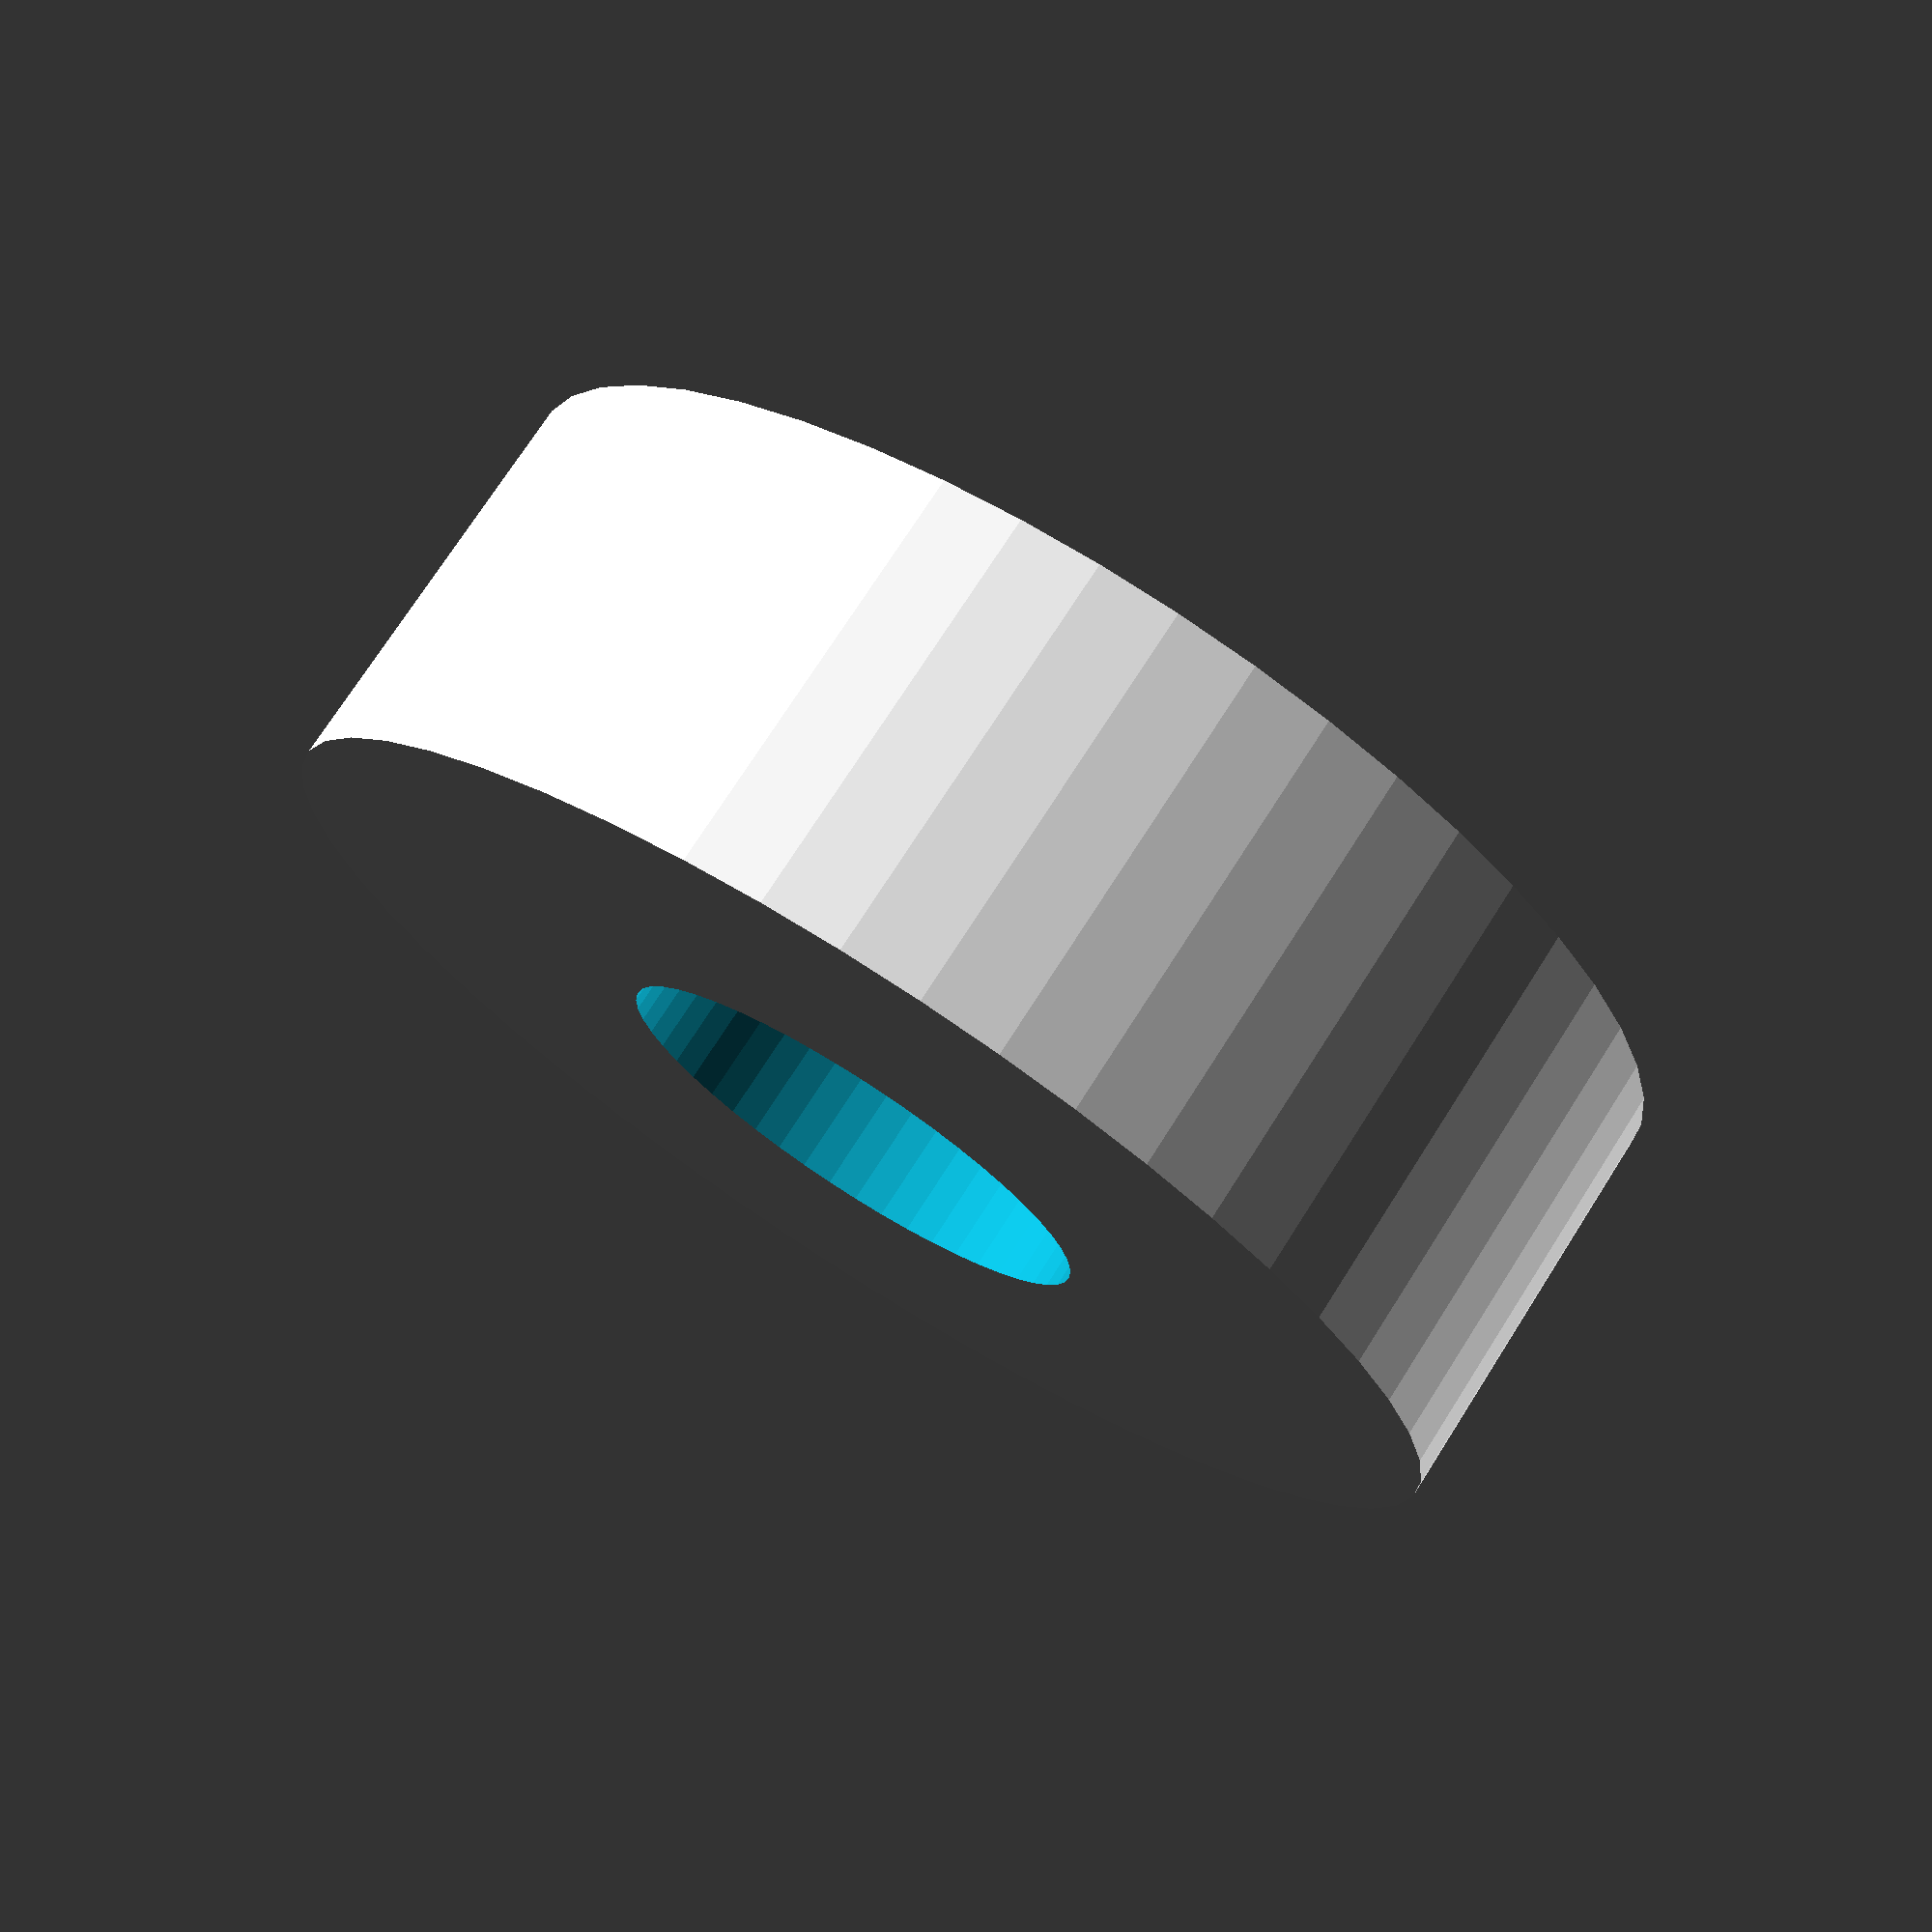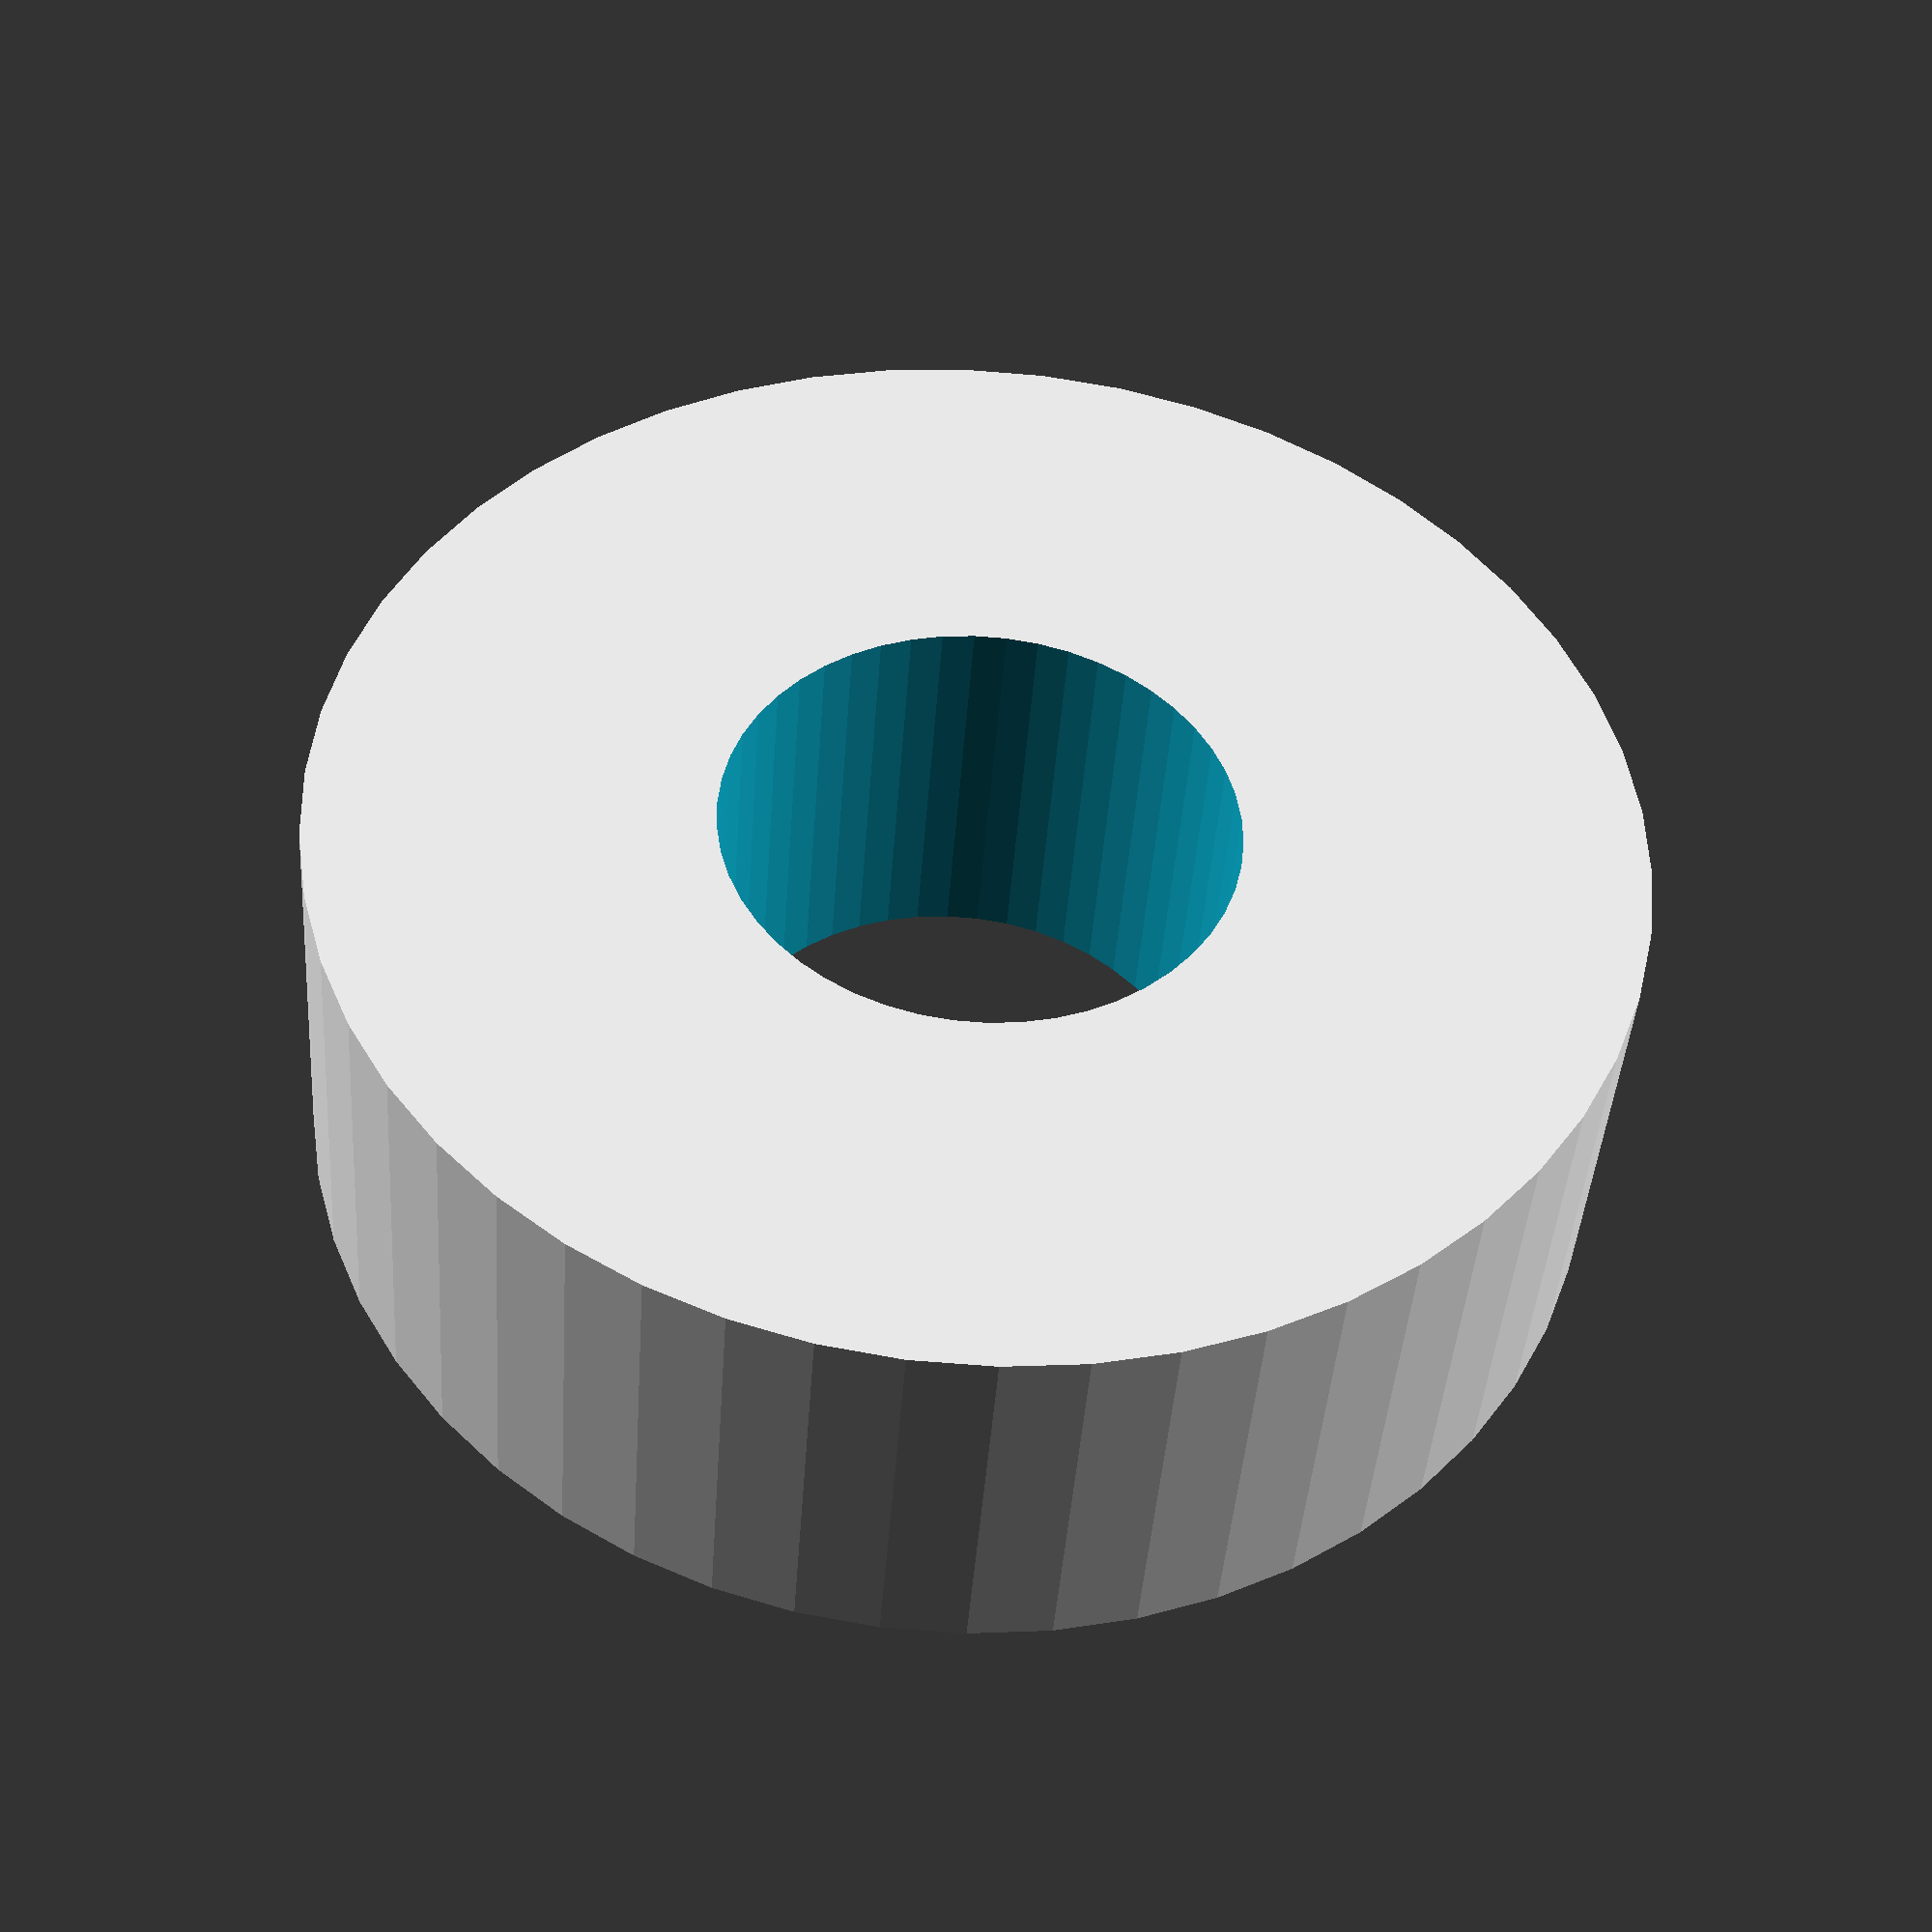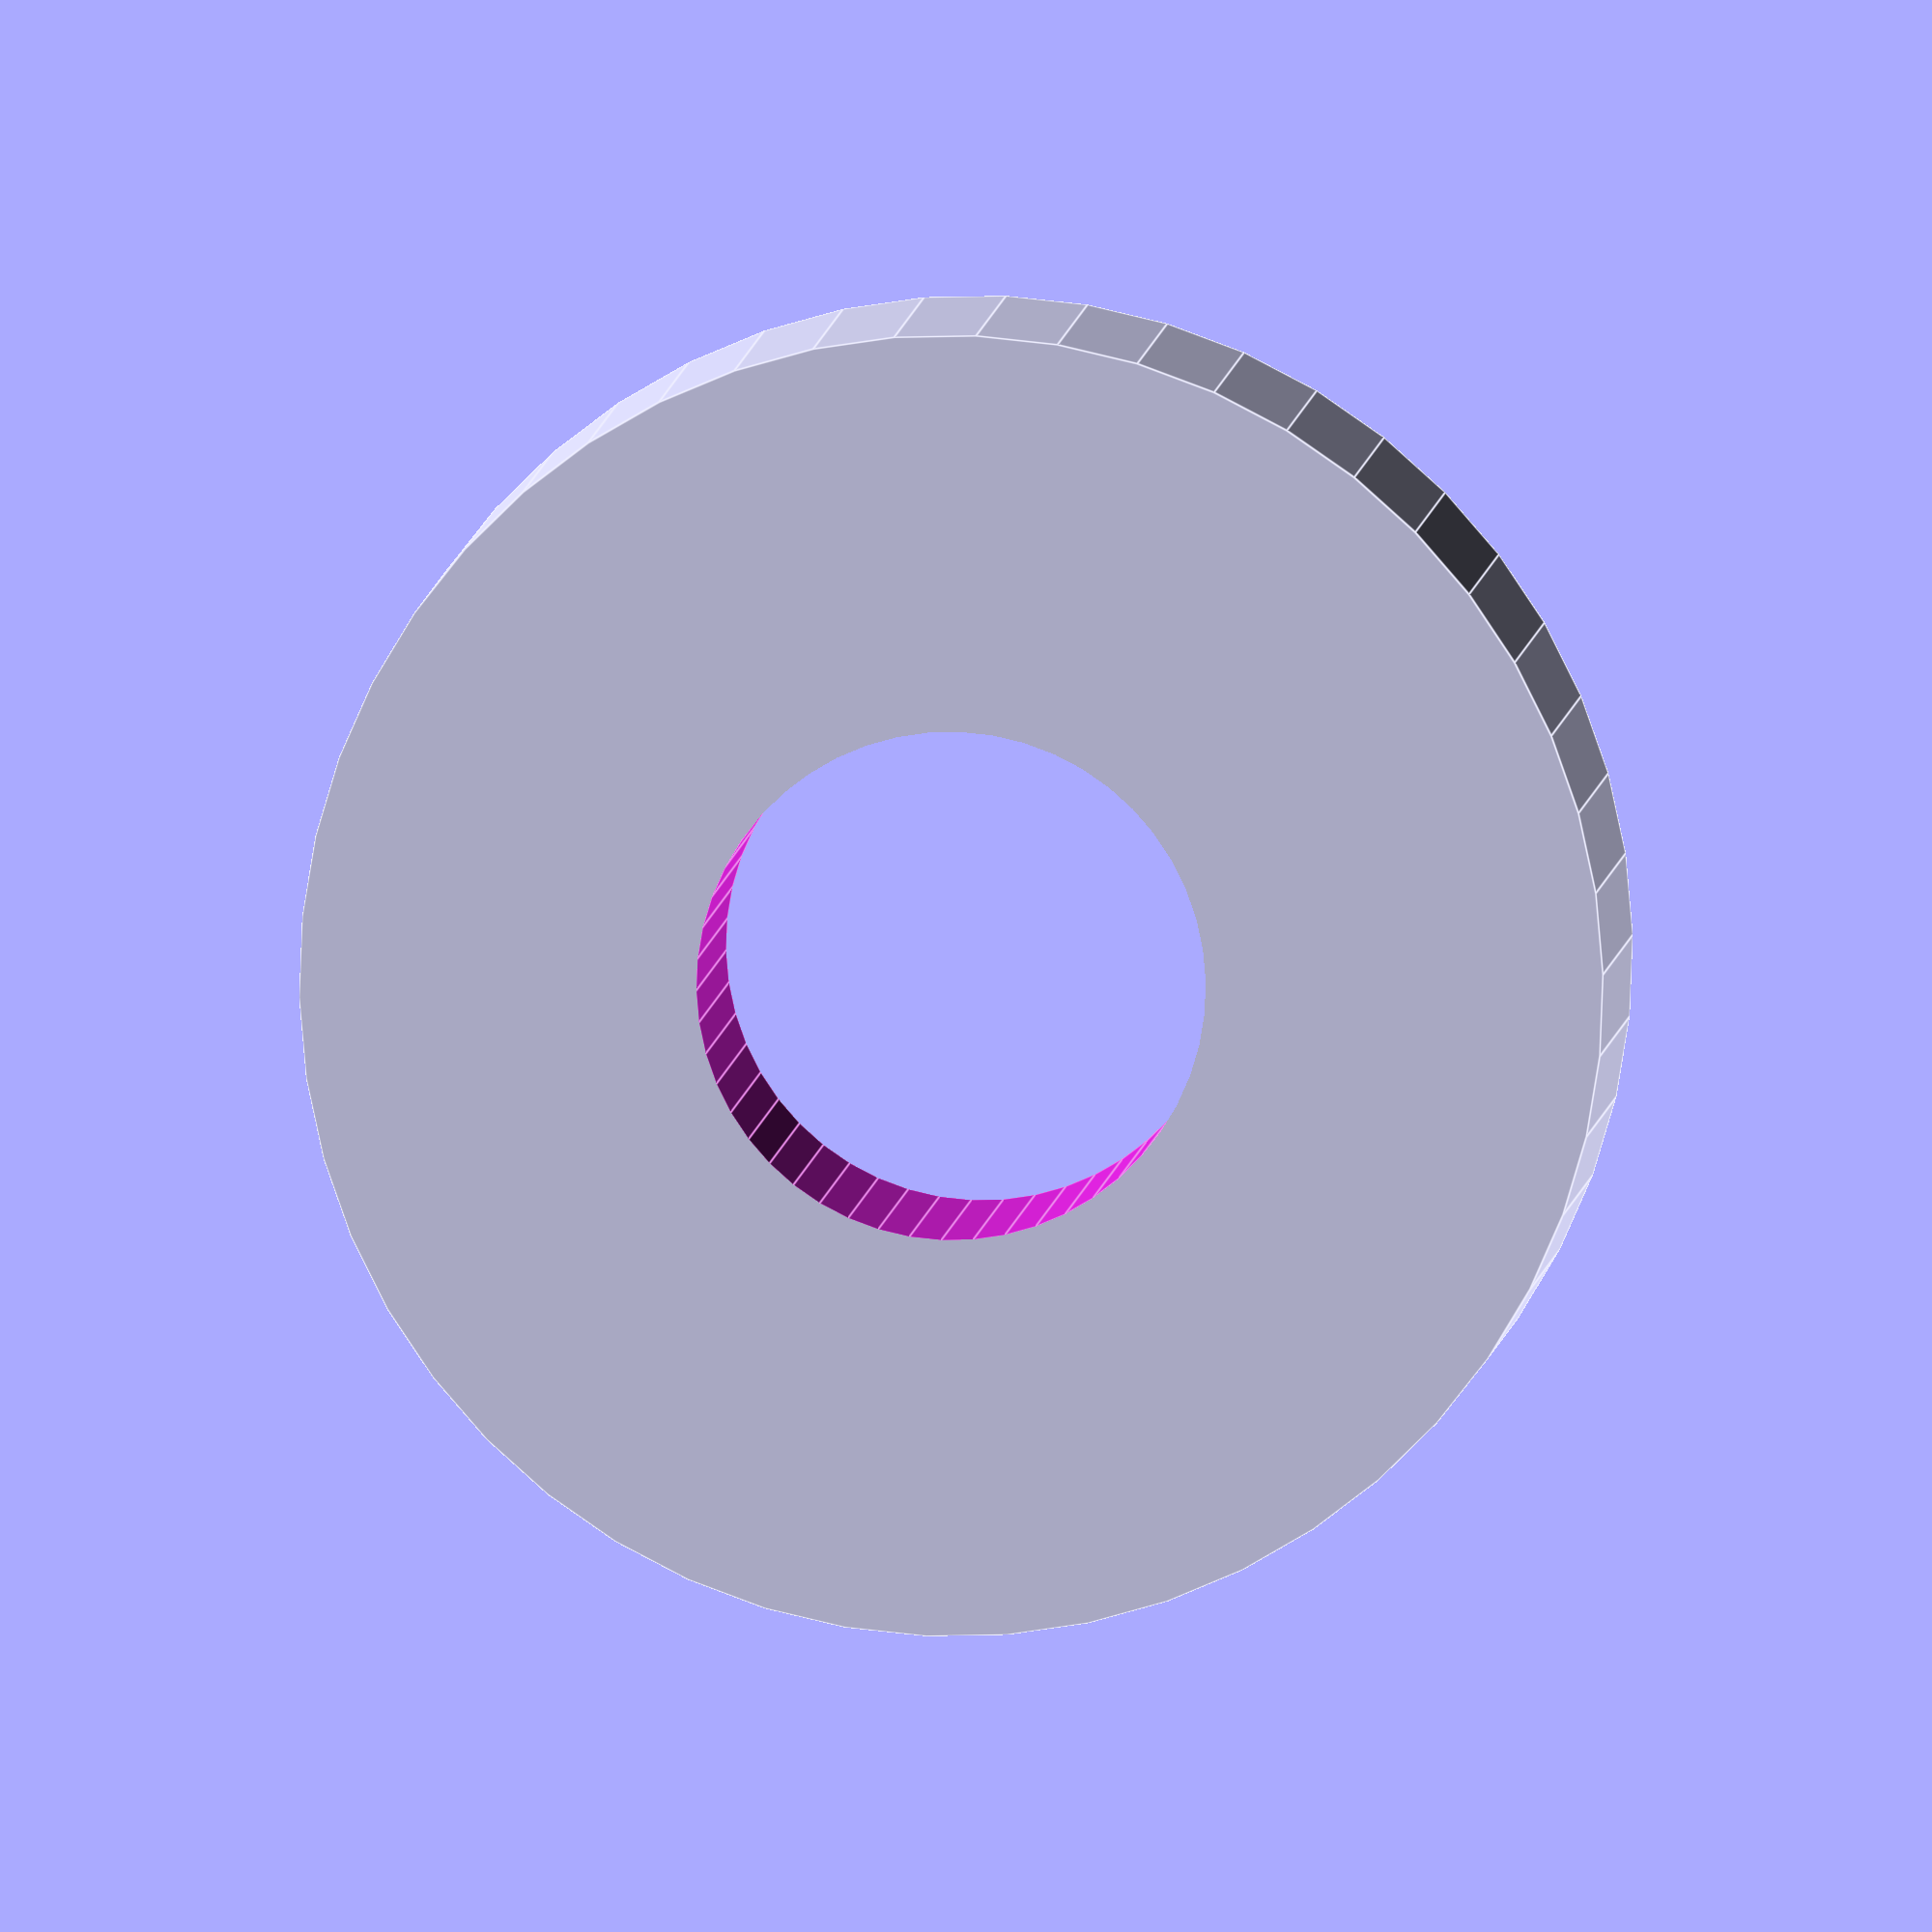
<openscad>
// Bearing Customiser (http://www.thingiverse.com/thing:313437)
// *********************************************************************************
// Version history:
// Author:			Date: 			Description:
// Whitecoat		2014-04-28		Initial build
// 
// *********************************************************************************
// customiser script

// Bearing Part Number
PartNo = 608;  // [ 603,  604, 605,606, 607, 608, 609, 623, 624, 625, 626, 627, 628, 629, 633, 634, 635, 636, 637, 638, 639, 673, 674, 675, 676, 677,  678,  683,  684,  685,  686,  687,  688,  689,  693,  694,  695,  696,  697,  698,  699,  6000, 6001, 6002, 6003, 6004, 6005, 6006, 6007, 6008, 6009, 6010, 6011, 6012, 6013, 6014, 6015, 6016, 6017, 6018, 6019, 6020, 6021, 6022, 6024, 6026, 6028, 6030, 6200, 6201, 6202, 6203, 6204, 6205, 6206, 6207, 6208, 6209, 6210, 6211, 6212, 6213, 6214, 6215, 6216, 6217, 6218, 6219, 6220, 6221, 6222, 6224, 6226, 6228, 6230, 6300, 6301, 6302, 6303, 6304, 6305, 6306, 6307, 6308, 6309, 6310, 6311, 6312, 6313, 6314, 6315, 6316, 6317, 6318, 6319, 6320, 6321, 6322, 6324, 6326, 6328, 6330, 6701, 6702, 6703, 6704, 6705, 6706, 6707, 6800, 6801, 6802, 6803, 6804, 6805, 6806, 6807, 6808, 6809, 6810, 6811, 6812, 6813, 6814, 6815, 6816, 6817, 6818, 6819, 6820, 6821, 6822, 6824, 6826, 6828, 6830, 6200, 6201, 6202, 6203, 6204, 6205, 6206, 6207, 6208, 6209, 6210, 6211, 6212, 6213, 6214, 6215, 6216, 6217, 6218, 6219, 6220, 6221, 6222, 6224, 6226, 6228, 6230, 6300, 6301, 6302, 6303, 6304, 6305, 6306, 6307, 6308, 6309, 6310, 6311, 6312, 6313, 6314, 6315, 6316, 6317, 6318, 6319, 6320, 6321, 6322, 6324, 6326, 6328, 6330, 6701, 6702, 6703, 6704,  6705, 6706, 6707, 6800, 6801, 6802, 6803, 6804, 6805, 6806, 6807, 6808, 6809, 6810, 6811, 6812, 6813, 6814, 6815, 6816, 6817, 6818, 6819, 6820, 6821, 6822, 6824, 6826, 6828, 6830, 6900, 6901, 6902, 6903, 6904, 6905, 6906, 6907, 6908, 6909, 6910, 6911, 6912, 6913, 6914, 6915, 6916, 6917, 6918, 6919, 6920, 6921, 6922, 6924, 6926, 6928, 6930, 16001, 16002, 16003, 16004, 16005, 16006, 16007, 16008, 16009, 16010, 16011, 16012, 16013, 16014, 16015, 16016, 16017, 16018, 16019, 16020, 16021, 16022 ]
 

// Printer Tolerance (in mm).  This makes the print just a bit smaller to account for inaccuracy in printing. 
PrintTolerance = 0.25; 

fake_bearing(BearingPartNoToDim(PartNo),PrintTolerance);


// *********************************************************************************
//  Pasted in a bearing library below this point so that there was a single script 
//  for the customiser app
// *********************************************************************************


// Bearing Library
// *********************************************************************************
// Version history:
// Author:			Date: 			Description:
// Whitecoat		2014-02-21		Initial build
// 
// *********************************************************************************
// Included Functions:
// [d, D, B] = BearingPartNoToDim(PartNo);  	//Returns Dimensions given Part Number
//
// *********************************************************************************
// Public Modules:
// fake_bearing([d, D, B],Tolerance);  	 	//Creates Bearing shape for given dimensions
//															// or: fake_bearing(BearingPartNoToDim(608));
// 
// BearingHole(p_bearing_size,p_tolerance)
// *********************************************************************************
// *********************************************************************************
// Included Internal Modules:
//	FakeBearingTest1();  			//Unit Test 1 - Fake Bearing

module FakeBearingTest1()
	{
	Tolerance = 1.0; 		
	fake_bearing([9,12,2],Tolerance);
	}




// build a fake bearing using size vector [d (Inner Diamater), D (Outer Diamater), B (Width)]
// ----------------------------------------------------------------
// This module just creates a cored cylinder in the same of a bearing.
module fake_bearing(p_bearing_size,p_tolerance=0.25)
	{
	// internal parameters
	l_diff_tol = 0.1;  	// a tollerance added to difference operations 
							 	// to ensure surface is subtracted

	// build
	difference()
		{
		cylinder(r=(p_bearing_size[1]-p_tolerance)/2,h=p_bearing_size[2],$fn=50);
		translate([0,0,-l_diff_tol])
			{
			cylinder(r=(p_bearing_size[0])/2+p_tolerance,h=p_bearing_size[2]+l_diff_tol*2,$fn=50);
			}
		}
	}

// BearingHole [d (Inner Diamater), D (Outer Diamater), B (Width)]
// ----------------------------------------------------------------
// This module is intended for subtraction in a difference to make a hole for a bearing
module BearingHole(p_bearing_size,p_tolerance=0.25)
	{
	// internal parameters
	l_diff_tol = 0.1;  	// a tollerance added to difference operations 
							 	// to ensure surface is subtracted

	// build
	difference()
		{
		cylinder(r=(p_bearing_size[1]+p_tolerance)/2,h=p_bearing_size[2],$fn=50);
		}
	}

// bearing PartNo to Dimension conversion - result [d, D, B] in mm
// ----------------------------------------------------------------
// I did find something like this in the generic bearing library with MCAD, but 
// it had a farily limited set of part numbers, I wanted a more complete 
// table for this purpose, so I wrote my own.
function BearingPartNoToDim(PartNo) =
// 600 series (ZZ)
	PartNo == 603 ? [3, 9,  5]:
	PartNo == 604 ? [4, 12, 4]:
	PartNo == 605 ? [5, 14, 5]:
	PartNo == 606 ? [6, 17, 6]:
	PartNo == 607 ? [7, 19, 6]:
	PartNo == 608 ? [8, 22, 7]:
	PartNo == 609 ? [9, 24, 7]:
	PartNo == 623 ? [3, 10, 4]:
	PartNo == 624 ? [4, 13, 5]:
	PartNo == 625 ? [5, 16, 5]:
	PartNo == 626 ? [6, 19, 6]:
	PartNo == 627 ? [7, 22, 7]:
	PartNo == 628 ? [8, 22, 7]:
	PartNo == 629 ? [9, 22, 7]:
	PartNo == 633 ? [3, 13, 5]:
	PartNo == 634 ? [4, 16, 5]:
	PartNo == 635 ? [5, 19, 6]:
	PartNo == 636 ? [6, 22, 7]:
	PartNo == 637 ? [7, 26, 9]:
	PartNo == 638 ? [8, 28, 9]:
	PartNo == 639 ? [9, 30, 10]:
	PartNo == 673 ? [3, 6, 2.5]:
	PartNo == 674 ? [4, 7, 2.5]:
	PartNo == 675 ? [5, 8, 2.5]:
	PartNo == 676 ? [6, 10, 3]:
	PartNo == 677 ? [7, 11, 3]:
	PartNo == 678 ? [8, 12, 3.5]:
	PartNo == 683 ? [3, 7, 3]:
	PartNo == 684 ? [4, 9, 4]:
	PartNo == 685 ? [5, 11, 5]:
	PartNo == 686 ? [6, 13, 5]:
	PartNo == 687 ? [7, 14, 5]:
	PartNo == 688 ? [8, 16, 5]:
	PartNo == 689 ? [9, 17, 5]:
	PartNo == 693 ? [3, 8, 4]:
	PartNo == 694 ? [4, 11, 4]:
	PartNo == 695 ? [5, 13, 4]:
	PartNo == 696 ? [6, 15, 5]:
	PartNo == 697 ? [7, 17, 5]:
	PartNo == 698 ? [8, 19, 6]:
	PartNo == 699 ? [9, 20, 6]:
	PartNo == 6000 ? [10,  26,  8]:
	PartNo == 6001 ? [12,  28,  8]:
	PartNo == 6002 ? [15,  32,  9]:
	PartNo == 6003 ? [17,  35,  10]:
	PartNo == 6004 ? [20,  42,  12]:
	PartNo == 6005 ? [25,  47,  12]:
	PartNo == 6006 ? [30,  55,  13]:
	PartNo == 6007 ? [35,  62,  14]:
	PartNo == 6008 ? [40,  68,  15]:
	PartNo == 6009 ? [45,  75,  16]:
	PartNo == 6010 ? [50,  80,  16]:
	PartNo == 6011 ? [55,  90,  18]:
	PartNo == 6012 ? [60,  95,  18]:
	PartNo == 6013 ? [65,  100,  18]:
	PartNo == 6014 ? [70,  110,  20]:
	PartNo == 6015 ? [75,  115,  20]:
	PartNo == 6016 ? [80,  125,  22]:
	PartNo == 6017 ? [85,  130,  22]:
	PartNo == 6018 ? [90,  140,  24]:
	PartNo == 6019 ? [95,  145,  24]:
	PartNo == 6020 ? [100,  150,  24]:
	PartNo == 6021 ? [105,  160,  26]:
	PartNo == 6022 ? [110,  170,  28]:
	PartNo == 6024 ? [120,  180,  28]:
	PartNo == 6026 ? [130,  200,  33]:
	PartNo == 6028 ? [140,  210,  33]:
	PartNo == 6030 ? [150,  225,  35]:
	PartNo == 6200 ? [10,  30,  9]:
	PartNo == 6201 ? [12,  32,  10]:
	PartNo == 6202 ? [15,  35,  11]:
	PartNo == 6203 ? [17,  40,  12]:
	PartNo == 6204 ? [20,  47,  14]:
	PartNo == 6205 ? [25,  52,  15]:
	PartNo == 6206 ? [30,  62,  16]:
	PartNo == 6207 ? [35,  72,  17]:
	PartNo == 6208 ? [40,  80,  18]:
	PartNo == 6209 ? [45,  85,  19]:
	PartNo == 6210 ? [50,  90,  20]:
	PartNo == 6211 ? [55,  100,  21]:
	PartNo == 6212 ? [60,  110,  22]:
	PartNo == 6213 ? [65,  120,  23]:
	PartNo == 6214 ? [70,  125,  24]:
	PartNo == 6215 ? [75,  130,  25]:
	PartNo == 6216 ? [80,  140,  26]:
	PartNo == 6217 ? [85,  150,  28]:
	PartNo == 6218 ? [90,  160,  30]:
	PartNo == 6219 ? [95,  170,  32]:
	PartNo == 6220 ? [100,  180,  34]:
	PartNo == 6221 ? [105,  190,  36]:
	PartNo == 6222 ? [110,  200,  38]:
	PartNo == 6224 ? [120,  215,  40]:
	PartNo == 6226 ? [130,  230,  40]:
	PartNo == 6228 ? [140,  250,  42]:
	PartNo == 6230 ? [150,  270,  45]:
	PartNo == 6300 ? [10,  35,  11]:
	PartNo == 6301 ? [12,  37,  12]:
	PartNo == 6302 ? [15,  42,  13]:
	PartNo == 6303 ? [17,  47,  14]:
	PartNo == 6304 ? [20,  52,  15]:
	PartNo == 6305 ? [25,  62,  17]:
	PartNo == 6306 ? [30,  72,  19]:
	PartNo == 6307 ? [35,  80,  21]:
	PartNo == 6308 ? [40,  90,  23]:
	PartNo == 6309 ? [45,  100,  25]:
	PartNo == 6310 ? [50,  110,  27]:
	PartNo == 6311 ? [55,  120,  29]:
	PartNo == 6312 ? [60,  130,  31]:
	PartNo == 6313 ? [65,  140,  33]:
	PartNo == 6314 ? [70,  150,  35]:
	PartNo == 6315 ? [75,  160,  37]:
	PartNo == 6316 ? [80,  170,  39]:
	PartNo == 6317 ? [85,  180,  41]:
	PartNo == 6318 ? [90,  190,  43]:
	PartNo == 6319 ? [95,  200,  45]:
	PartNo == 6320 ? [100,  215,  47]:
	PartNo == 6321 ? [105,  225,  49]:
	PartNo == 6322 ? [110,  240,  50]:
	PartNo == 6324 ? [120,  260,  55]:
	PartNo == 6326 ? [130,  280,  58]:
	PartNo == 6328 ? [140,  300,  62]:
	PartNo == 6330 ? [150,  320,  65]:
	PartNo == 6701 ? [12,  18,  4]:
	PartNo == 6702 ? [15,  21,  4]:
	PartNo == 6703 ? [17,  23,  4]:
	PartNo == 6704 ? [20,  27,  4]:
	PartNo == 6705 ? [25,  32,  4]:
	PartNo == 6706 ? [30,  37,  4]:
	PartNo == 6707 ? [35,  44,  5]:
	PartNo == 6800 ? [10,  19,  5]:
	PartNo == 6801 ? [12,  21,  5]:
	PartNo == 6802 ? [15,  24,  5]:
	PartNo == 6803 ? [17,  26,  5]:
	PartNo == 6804 ? [20,  32,  7]:
	PartNo == 6805 ? [25,  37,  7]:
	PartNo == 6806 ? [30,  42,  7]:
	PartNo == 6807 ? [35,  47,  7]:
	PartNo == 6808 ? [40,  52,  7]:
	PartNo == 6809 ? [45,  58,  7]:
	PartNo == 6810 ? [50,  65,  7]:
	PartNo == 6811 ? [55,  72,  9]:
	PartNo == 6812 ? [60,  78,  10]:
	PartNo == 6813 ? [65,  85,  10]:
	PartNo == 6814 ? [70,  90,  10]:
	PartNo == 6815 ? [75,  95,  10]:
	PartNo == 6816 ? [80,  100,  10]:
	PartNo == 6817 ? [85,  110,  13]:
	PartNo == 6818 ? [90,  115,  13]:
	PartNo == 6819 ? [95,  120,  13]:
	PartNo == 6820 ? [100,  125,  13]:
	PartNo == 6821 ? [105,  130,  13]:
	PartNo == 6822 ? [110,  140,  16]:
	PartNo == 6824 ? [120,  150,  16]:
	PartNo == 6826 ? [130,  165,  18]:
	PartNo == 6828 ? [140,  175,  18]:
	PartNo == 6830 ? [150,  190,  20]:
	PartNo == 6200 ? [10,  30,  9]:
	PartNo == 6201 ? [12,  32,  10]:
	PartNo == 6202 ? [15,  35,  11]:
	PartNo == 6203 ? [17,  40,  12]:
	PartNo == 6204 ? [20,  47,  14]:
	PartNo == 6205 ? [25,  52,  15]:
	PartNo == 6206 ? [30,  62,  16]:
	PartNo == 6207 ? [35,  72,  17]:
	PartNo == 6208 ? [40,  80,  18]:
	PartNo == 6209 ? [45,  85,  19]:
	PartNo == 6210 ? [50,  90,  20]:
	PartNo == 6211 ? [55,  100,  21]:
	PartNo == 6212 ? [60,  110,  22]:
	PartNo == 6213 ? [65,  120,  23]:
	PartNo == 6214 ? [70,  125,  24]:
	PartNo == 6215 ? [75,  130,  25]:
	PartNo == 6216 ? [80,  140,  26]:
	PartNo == 6217 ? [85,  150,  28]:
	PartNo == 6218 ? [90,  160,  30]:
	PartNo == 6219 ? [95,  170,  32]:
	PartNo == 6220 ? [100,  180,  34]:
	PartNo == 6221 ? [105,  190,  36]:
	PartNo == 6222 ? [110,  200,  38]:
	PartNo == 6224 ? [120,  215,  40]:
	PartNo == 6226 ? [130,  230,  40]:
	PartNo == 6228 ? [140,  250,  42]:
	PartNo == 6230 ? [150,  270,  45]:
	PartNo == 6300 ? [10,  35,  11]:
	PartNo == 6301 ? [12,  37,  12]:
	PartNo == 6302 ? [15,  42,  13]:
	PartNo == 6303 ? [17,  47,  14]:
	PartNo == 6304 ? [20,  52,  15]:
	PartNo == 6305 ? [25,  62,  17]:
	PartNo == 6306 ? [30,  72,  19]:
	PartNo == 6307 ? [35,  80,  21]:
	PartNo == 6308 ? [40,  90,  23]:
	PartNo == 6309 ? [45,  100,  25]:
	PartNo == 6310 ? [50,  110,  27]:
	PartNo == 6311 ? [55,  120,  29]:
	PartNo == 6312 ? [60,  130,  31]:
	PartNo == 6313 ? [65,  140,  33]:
	PartNo == 6314 ? [70,  150,  35]:
	PartNo == 6315 ? [75,  160,  37]:
	PartNo == 6316 ? [80,  170,  39]:
	PartNo == 6317 ? [85,  180,  41]:
	PartNo == 6318 ? [90,  190,  43]:
	PartNo == 6319 ? [95,  200,  45]:
	PartNo == 6320 ? [100,  215,  47]:
	PartNo == 6321 ? [105,  225,  49]:
	PartNo == 6322 ? [110,  240,  50]:
	PartNo == 6324 ? [120,  260,  55]:
	PartNo == 6326 ? [130,  280,  58]:
	PartNo == 6328 ? [140,  300,  62]:
	PartNo == 6330 ? [150,  320,  65]:
	PartNo == 6701 ? [12,  18,  4]:
	PartNo == 6702 ? [15,  21,  4]:
	PartNo == 6703 ? [17,  23,  4]:
	PartNo == 6704 ? [20,  27,  4]:
	PartNo == 6705 ? [25,  32,  4]:
	PartNo == 6706 ? [30,  37,  4]:
	PartNo == 6707 ? [35,  44,  5]:
	PartNo == 6800 ? [10,  19,  5]:
	PartNo == 6801 ? [12,  21,  5]:
	PartNo == 6802 ? [15,  24,  5]:
	PartNo == 6803 ? [17,  26,  5]:
	PartNo == 6804 ? [20,  32,  7]:
	PartNo == 6805 ? [25,  37,  7]:
	PartNo == 6806 ? [30,  42,  7]:
	PartNo == 6807 ? [35,  47,  7]:
	PartNo == 6808 ? [40,  52,  7]:
	PartNo == 6809 ? [45,  58,  7]:
	PartNo == 6810 ? [50,  65,  7]:
	PartNo == 6811 ? [55,  72,  9]:
	PartNo == 6812 ? [60,  78,  10]:
	PartNo == 6813 ? [65,  85,  10]:
	PartNo == 6814 ? [70,  90,  10]:
	PartNo == 6815 ? [75,  95,  10]:
	PartNo == 6816 ? [80,  100,  10]:
	PartNo == 6817 ? [85,  110,  13]:
	PartNo == 6818 ? [90,  115,  13]:
	PartNo == 6819 ? [95,  120,  13]:
	PartNo == 6820 ? [100,  125,  13]:
	PartNo == 6821 ? [105,  130,  13]:
	PartNo == 6822 ? [110,  140,  16]:
	PartNo == 6824 ? [120,  150,  16]:
	PartNo == 6826 ? [130,  165,  18]:
	PartNo == 6828 ? [140,  175,  18]:
	PartNo == 6830 ? [150,  190,  20]:
	PartNo == 6900 ? [10,  22,  6]:
	PartNo == 6901 ? [12,  24,  6]:
	PartNo == 6902 ? [15,  28,  7]:
	PartNo == 6903 ? [17,  30,  7]:
	PartNo == 6904 ? [20,  37,  9]:
	PartNo == 6905 ? [25,  42,  9]:
	PartNo == 6906 ? [30,  47,  9]:
	PartNo == 6907 ? [35,  55,  10]:
	PartNo == 6908 ? [40,  62,  12]:
	PartNo == 6909 ? [45,  68,  12]:
	PartNo == 6910 ? [50,  72,  12]:
	PartNo == 6911 ? [55,  80,  13]:
	PartNo == 6912 ? [60,  85,  13]:
	PartNo == 6913 ? [65,  90,  13]:
	PartNo == 6914 ? [70,  100,  16]:
	PartNo == 6915 ? [75,  105,  16]:
	PartNo == 6916 ? [80,  110,  16]:
	PartNo == 6917 ? [85,  120,  18]:
	PartNo == 6918 ? [90,  125,  18]:
	PartNo == 6919 ? [95,  130,  18]:
	PartNo == 6920 ? [100,  140,  20]:
	PartNo == 6921 ? [105,  145,  20]:
	PartNo == 6922 ? [110,  150,  20]:
	PartNo == 6924 ? [120,  165,  22]:
	PartNo == 6926 ? [130,  180,  24]:
	PartNo == 6928 ? [140,  190,  24]:
	PartNo == 6930 ? [150,  210,  28]:
	PartNo == 16001 ? [12,  28,  7]:
	PartNo == 16002 ? [15,  32,  8]:
	PartNo == 16003 ? [17,  35,  8]:
	PartNo == 16004 ? [20,  42,  8]:
	PartNo == 16005 ? [25,  47,  8]:
	PartNo == 16006 ? [30,  55,  9]:
	PartNo == 16007 ? [35,  62,  9]:
	PartNo == 16008 ? [40,  68,  9]:
	PartNo == 16009 ? [45,  75,  10]:
	PartNo == 16010 ? [50,  80,  10]:
	PartNo == 16011 ? [55,  90,  11]:
	PartNo == 16012 ? [60,  95,  11]:
	PartNo == 16013 ? [65,  100,  11]:
	PartNo == 16014 ? [70,  110,  13]:
	PartNo == 16015 ? [75,  115,  13]:
	PartNo == 16016 ? [80,  125,  14]:
	PartNo == 16017 ? [85,  130,  14]:
	PartNo == 16018 ? [90,  140,  16]:
	PartNo == 16019 ? [95,  145,  16]:
	PartNo == 16020 ? [100,  150,  16]:
	PartNo == 16021 ? [105,  160,  18]:
	PartNo == 16022 ? [110,  170,  19]:
	// default
   BearingPartNoToDim(608); // default to 608
</openscad>
<views>
elev=106.6 azim=247.9 roll=327.5 proj=p view=wireframe
elev=221.4 azim=199.3 roll=3.9 proj=p view=wireframe
elev=174.5 azim=135.4 roll=175.9 proj=o view=edges
</views>
